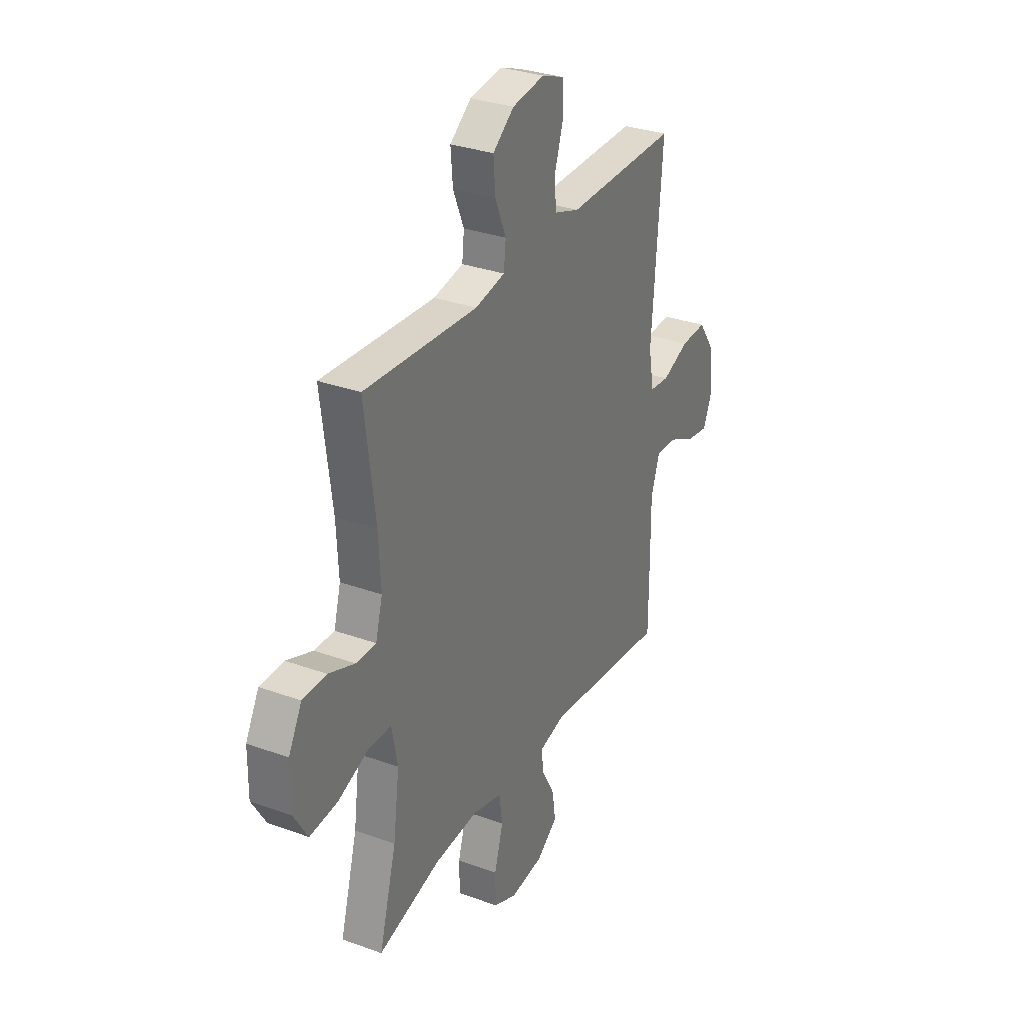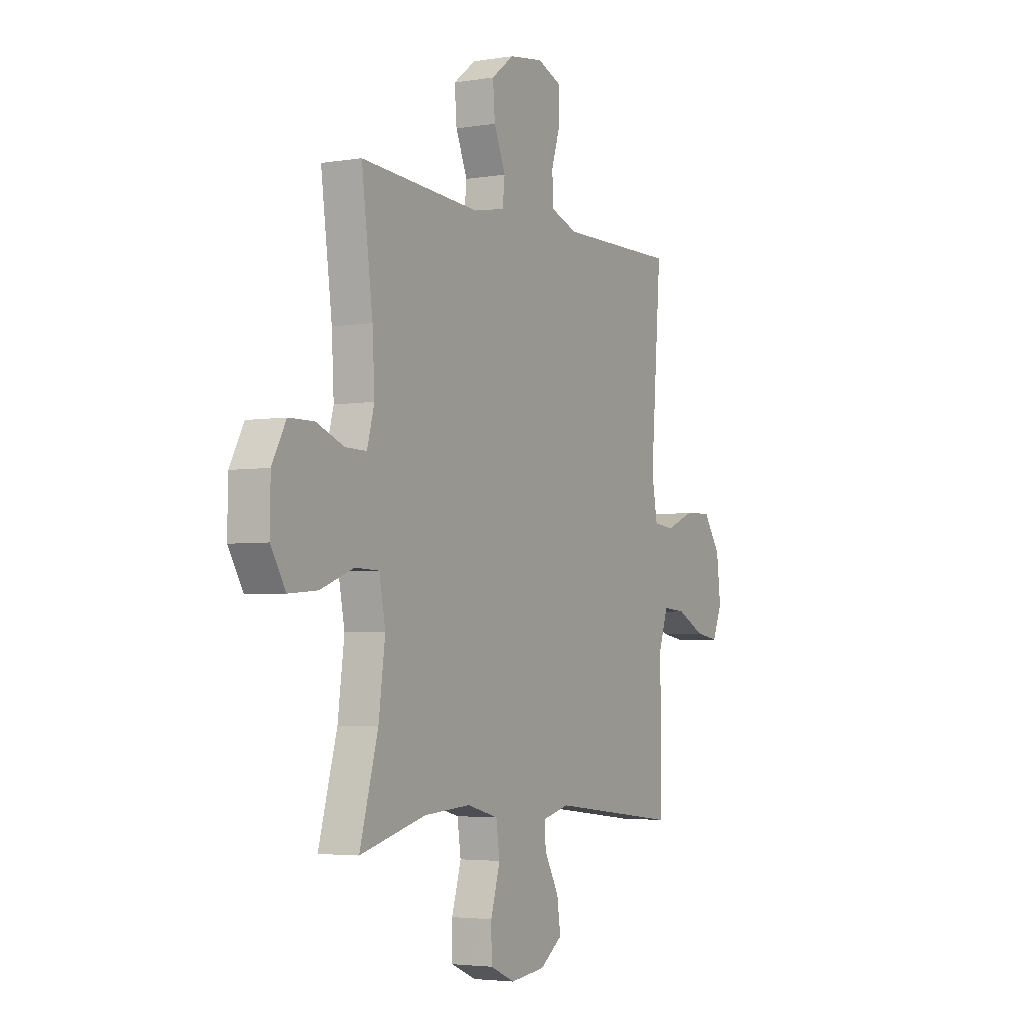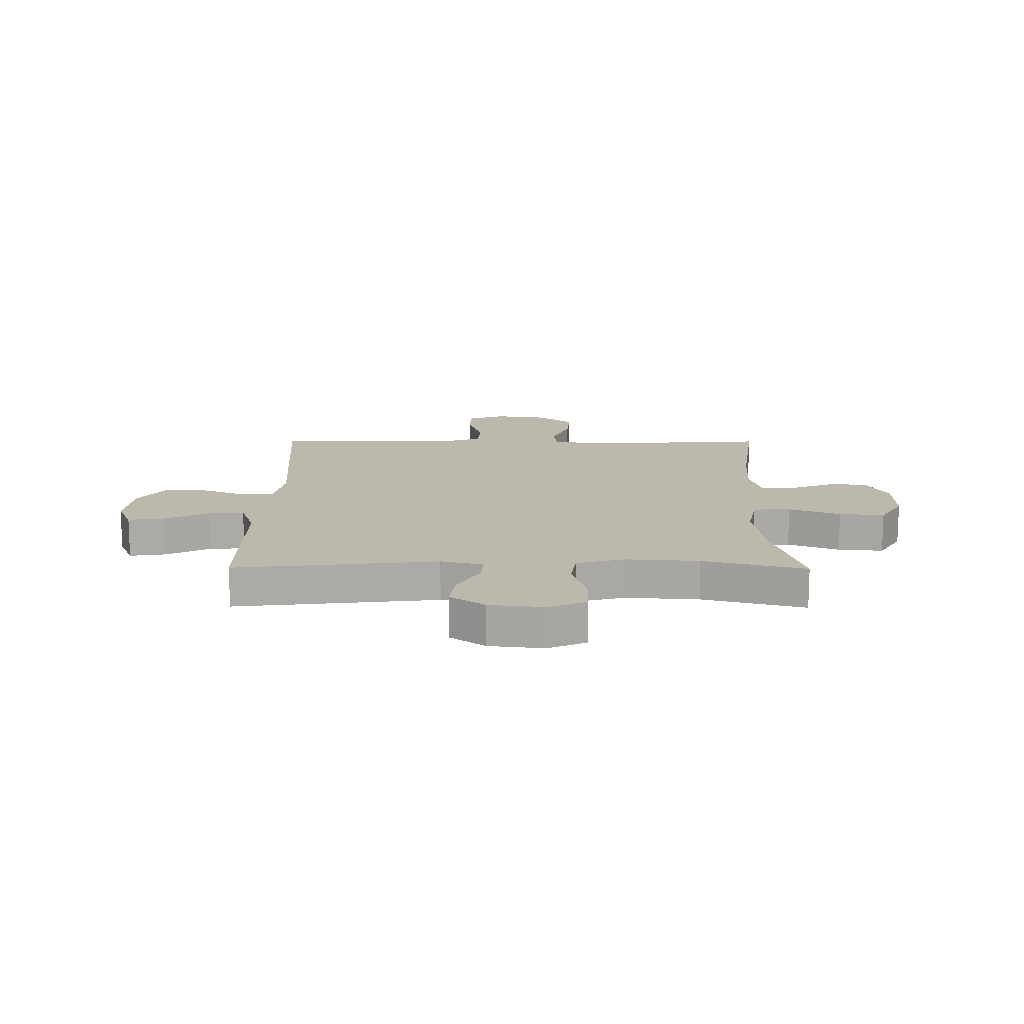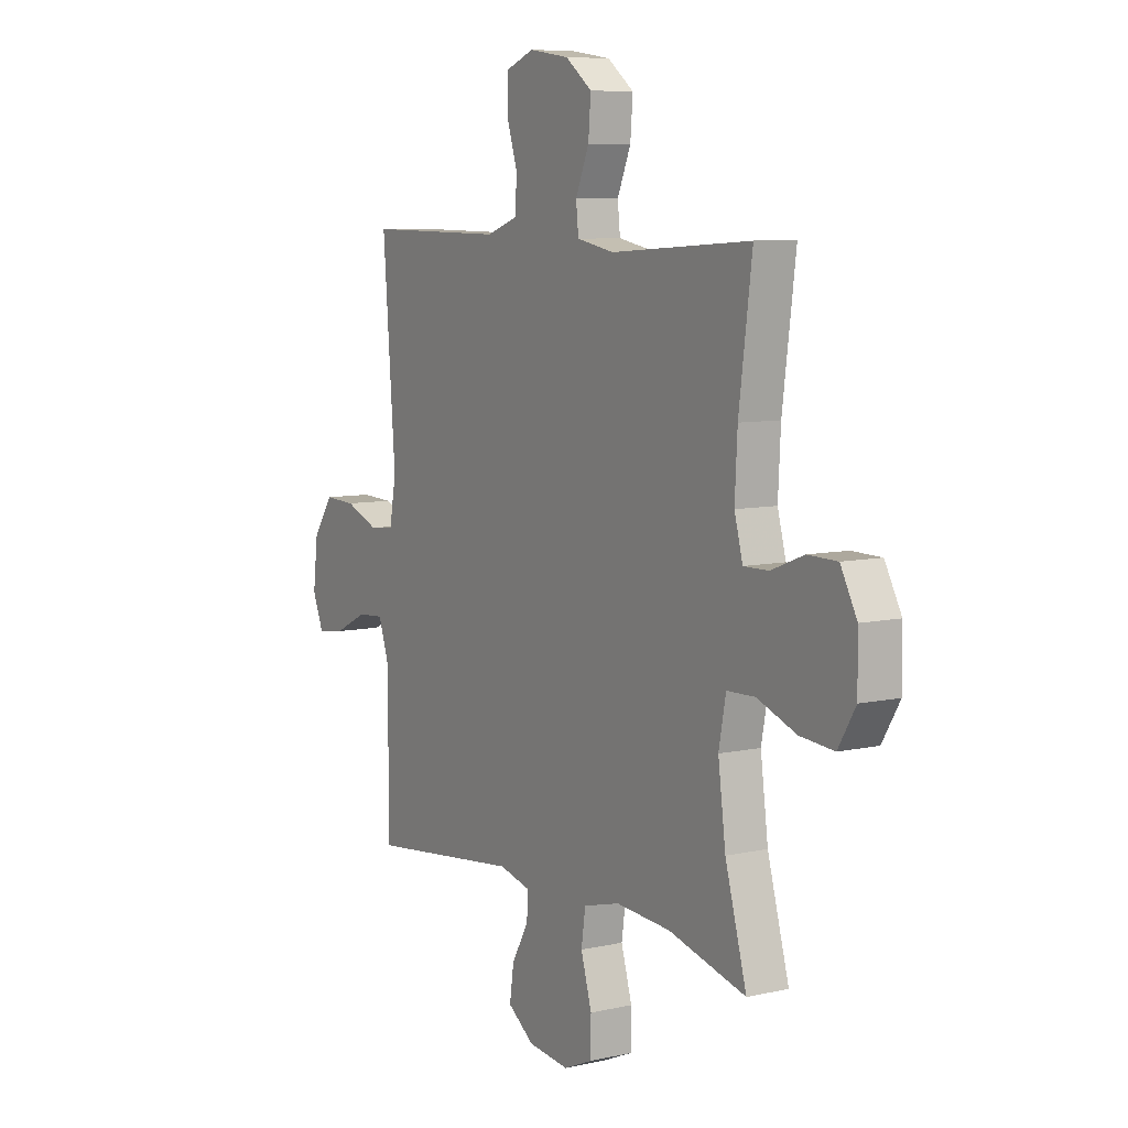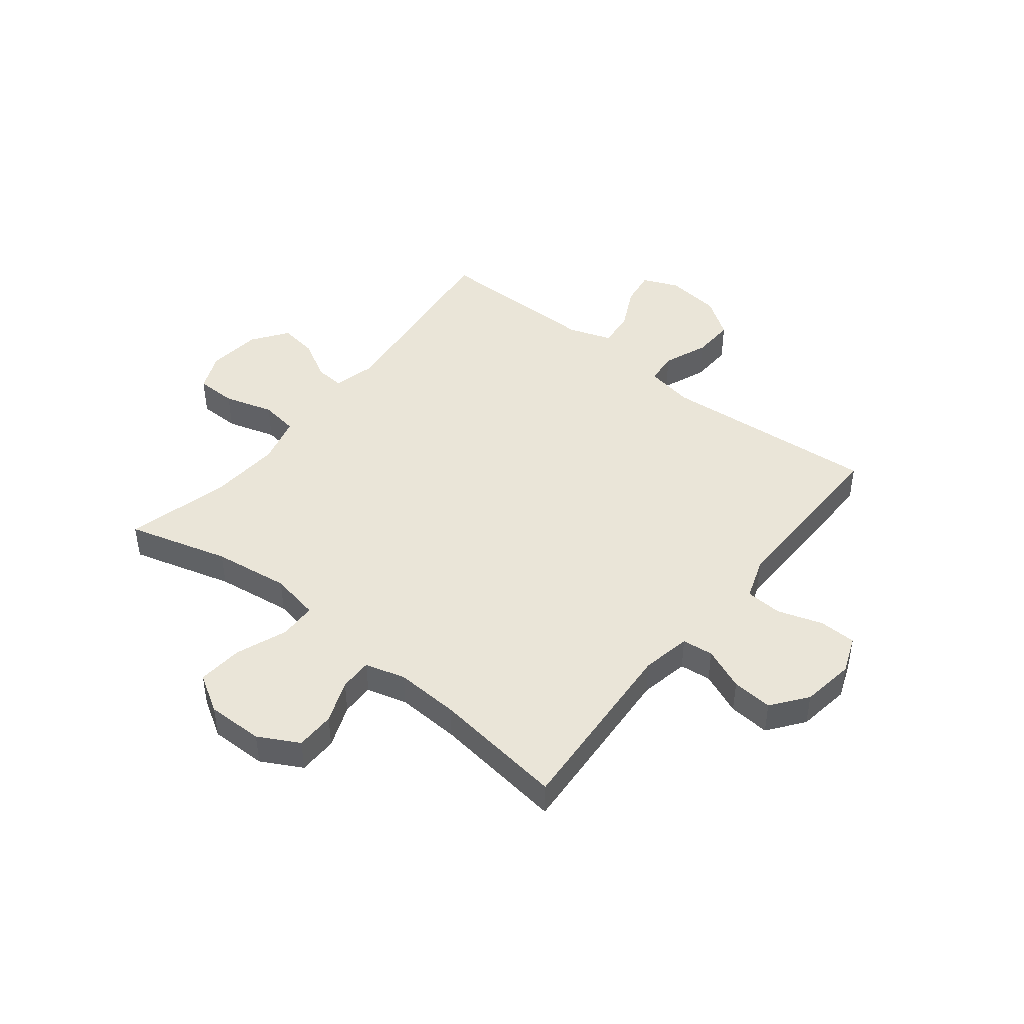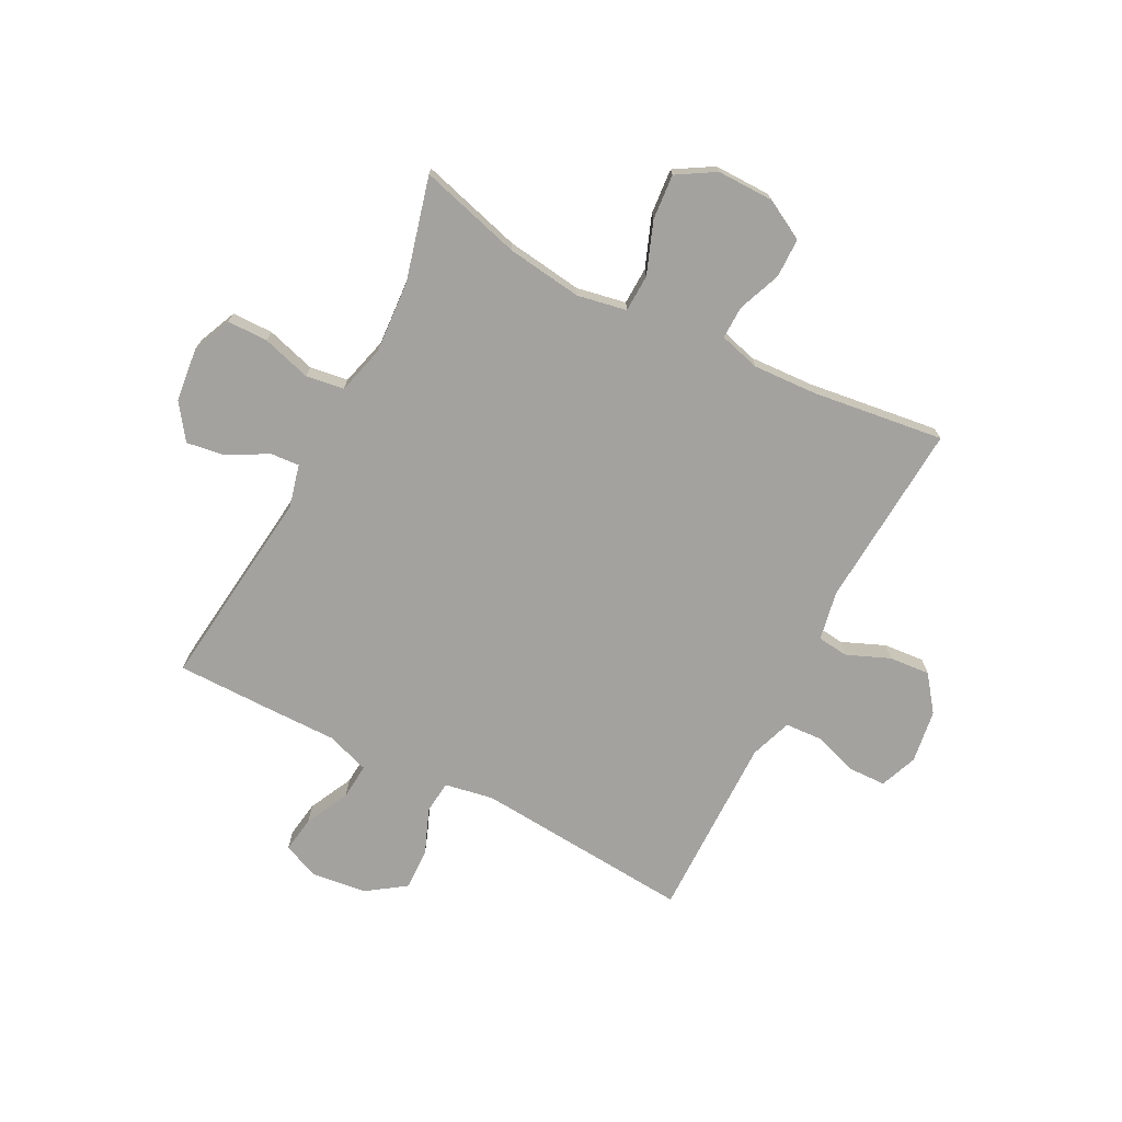
<metadata>
{"format":"obj","ext":"obj","renderer":"f3d","projection":"perspective","resolution":1024,"background":"white","views":[{"elev":31.5,"azim":-62.8,"up":"+Z"},{"elev":-3.7,"azim":-61.3,"up":"+Z"},{"elev":14.6,"azim":-179.6,"up":"+Y"},{"elev":7.9,"azim":-121.9,"up":"+Z"},{"elev":44.9,"azim":-51.6,"up":"+Y"},{"elev":-72.6,"azim":-117.4,"up":"+Y"}]}
</metadata>
<code>
v 0.5 0.07 -0.5
v 0.137 0.07 -0.458
v 0.061 0.07 -0.477
v 0.065 0.07 -0.529
v 0.105 0.07 -0.601
v 0.115 0.07 -0.669
v 0.052 0.07 -0.714
v -0.045 0.07 -0.725
v -0.114 0.07 -0.695
v -0.115 0.07 -0.622
v -0.089 0.07 -0.534
v -0.099 0.07 -0.466
v -0.186 0.07 -0.443
v -0.316 0.07 -0.452
v -0.5 0.07 -0.5
v -0.449 0.07 -0.318
v -0.431 0.07 -0.182
v -0.448 0.07 -0.094
v -0.515 0.07 -0.092
v -0.607 0.07 -0.127
v -0.688 0.07 -0.134
v -0.729 0.07 -0.066
v -0.728 0.07 0.035
v -0.689 0.07 0.107
v -0.619 0.07 0.108
v -0.542 0.07 0.078
v -0.483 0.07 0.077
v -0.463 0.07 0.15
v -0.469 0.07 0.264
v -0.5 0.07 0.5
v -0.167 0.07 0.478
v -0.079 0.07 0.495
v -0.073 0.07 0.551
v -0.105 0.07 0.627
v -0.111 0.07 0.7
v -0.048 0.07 0.748
v 0.047 0.07 0.762
v 0.114 0.07 0.736
v 0.116 0.07 0.67
v 0.09 0.07 0.589
v 0.094 0.07 0.523
v 0.169 0.07 0.497
v 0.284 0.07 0.498
v 0.5 0.07 0.5
v 0.47 0.07 0.111
v 0.486 0.07 0.024
v 0.544 0.07 0.018
v 0.624 0.07 0.05
v 0.7 0.07 0.053
v 0.748 0.07 -0.016
v 0.76 0.07 -0.114
v 0.733 0.07 -0.179
v 0.668 0.07 -0.169
v 0.589 0.07 -0.13
v 0.525 0.07 -0.125
v 0.499 0.07 -0.202
v 0.5 0.07 -0.325
v 0.5 0 -0.5
v 0.137 0 -0.458
v 0.061 0 -0.477
v 0.065 0 -0.529
v 0.105 0 -0.601
v 0.115 0 -0.669
v 0.052 0 -0.714
v -0.045 0 -0.725
v -0.114 0 -0.695
v -0.115 0 -0.622
v -0.089 0 -0.534
v -0.099 0 -0.466
v -0.186 0 -0.443
v -0.316 0 -0.452
v -0.5 0 -0.5
v -0.449 0 -0.318
v -0.431 0 -0.182
v -0.448 0 -0.094
v -0.515 0 -0.092
v -0.607 0 -0.127
v -0.688 0 -0.134
v -0.729 0 -0.066
v -0.728 0 0.035
v -0.689 0 0.107
v -0.619 0 0.108
v -0.542 0 0.078
v -0.483 0 0.077
v -0.463 0 0.15
v -0.469 0 0.264
v -0.5 0 0.5
v -0.167 0 0.478
v -0.079 0 0.495
v -0.073 0 0.551
v -0.105 0 0.627
v -0.111 0 0.7
v -0.048 0 0.748
v 0.047 0 0.762
v 0.114 0 0.736
v 0.116 0 0.67
v 0.09 0 0.589
v 0.094 0 0.523
v 0.169 0 0.497
v 0.284 0 0.498
v 0.5 0 0.5
v 0.47 0 0.111
v 0.486 0 0.024
v 0.544 0 0.018
v 0.624 0 0.05
v 0.7 0 0.053
v 0.748 0 -0.016
v 0.76 0 -0.114
v 0.733 0 -0.179
v 0.668 0 -0.169
v 0.589 0 -0.13
v 0.525 0 -0.125
v 0.499 0 -0.202
v 0.5 0 -0.325
f 56 57 1 2
f 55 56 2 3
f 51 52 53 54
f 51 54 55
f 50 51 55
f 47 48 49 50
f 46 47 50 55
f 43 44 45
f 42 43 45 46
f 41 42 46 55
f 37 38 39 40
f 37 40 41
f 36 37 41
f 33 34 35 36
f 32 33 36 41
f 31 32 41 55
f 29 30 31 55
f 23 24 25 26
f 23 26 27
f 22 23 27
f 19 20 21 22
f 18 19 22 27
f 14 15 16
f 13 14 16 17
f 12 13 17 18
f 8 9 10 11
f 8 11 12
f 7 8 12
f 4 5 6 7
f 3 4 7 12
f 28 29 55 3
f 18 27 28
f 3 12 18 28
f 59 58 114 113
f 60 59 113 112
f 111 110 109 108
f 112 111 108
f 112 108 107
f 107 106 105 104
f 112 107 104 103
f 102 101 100
f 103 102 100 99
f 112 103 99 98
f 97 96 95 94
f 98 97 94
f 98 94 93
f 93 92 91 90
f 98 93 90 89
f 112 98 89 88
f 112 88 87 86
f 83 82 81 80
f 84 83 80
f 84 80 79
f 79 78 77 76
f 84 79 76 75
f 73 72 71
f 74 73 71 70
f 75 74 70 69
f 68 67 66 65
f 69 68 65
f 69 65 64
f 64 63 62 61
f 69 64 61 60
f 60 112 86 85
f 85 84 75
f 85 75 69 60
f 1 58 59 2
f 2 59 60 3
f 3 60 61 4
f 4 61 62 5
f 5 62 63 6
f 6 63 64 7
f 7 64 65 8
f 8 65 66 9
f 9 66 67 10
f 10 67 68 11
f 11 68 69 12
f 12 69 70 13
f 13 70 71 14
f 14 71 72 15
f 15 72 73 16
f 16 73 74 17
f 17 74 75 18
f 18 75 76 19
f 19 76 77 20
f 20 77 78 21
f 21 78 79 22
f 22 79 80 23
f 23 80 81 24
f 24 81 82 25
f 25 82 83 26
f 26 83 84 27
f 27 84 85 28
f 28 85 86 29
f 29 86 87 30
f 30 87 88 31
f 31 88 89 32
f 32 89 90 33
f 33 90 91 34
f 34 91 92 35
f 35 92 93 36
f 36 93 94 37
f 37 94 95 38
f 38 95 96 39
f 39 96 97 40
f 40 97 98 41
f 41 98 99 42
f 42 99 100 43
f 43 100 101 44
f 44 101 102 45
f 45 102 103 46
f 46 103 104 47
f 47 104 105 48
f 48 105 106 49
f 49 106 107 50
f 50 107 108 51
f 51 108 109 52
f 52 109 110 53
f 53 110 111 54
f 54 111 112 55
f 55 112 113 56
f 56 113 114 57
f 57 114 58 1

</code>
